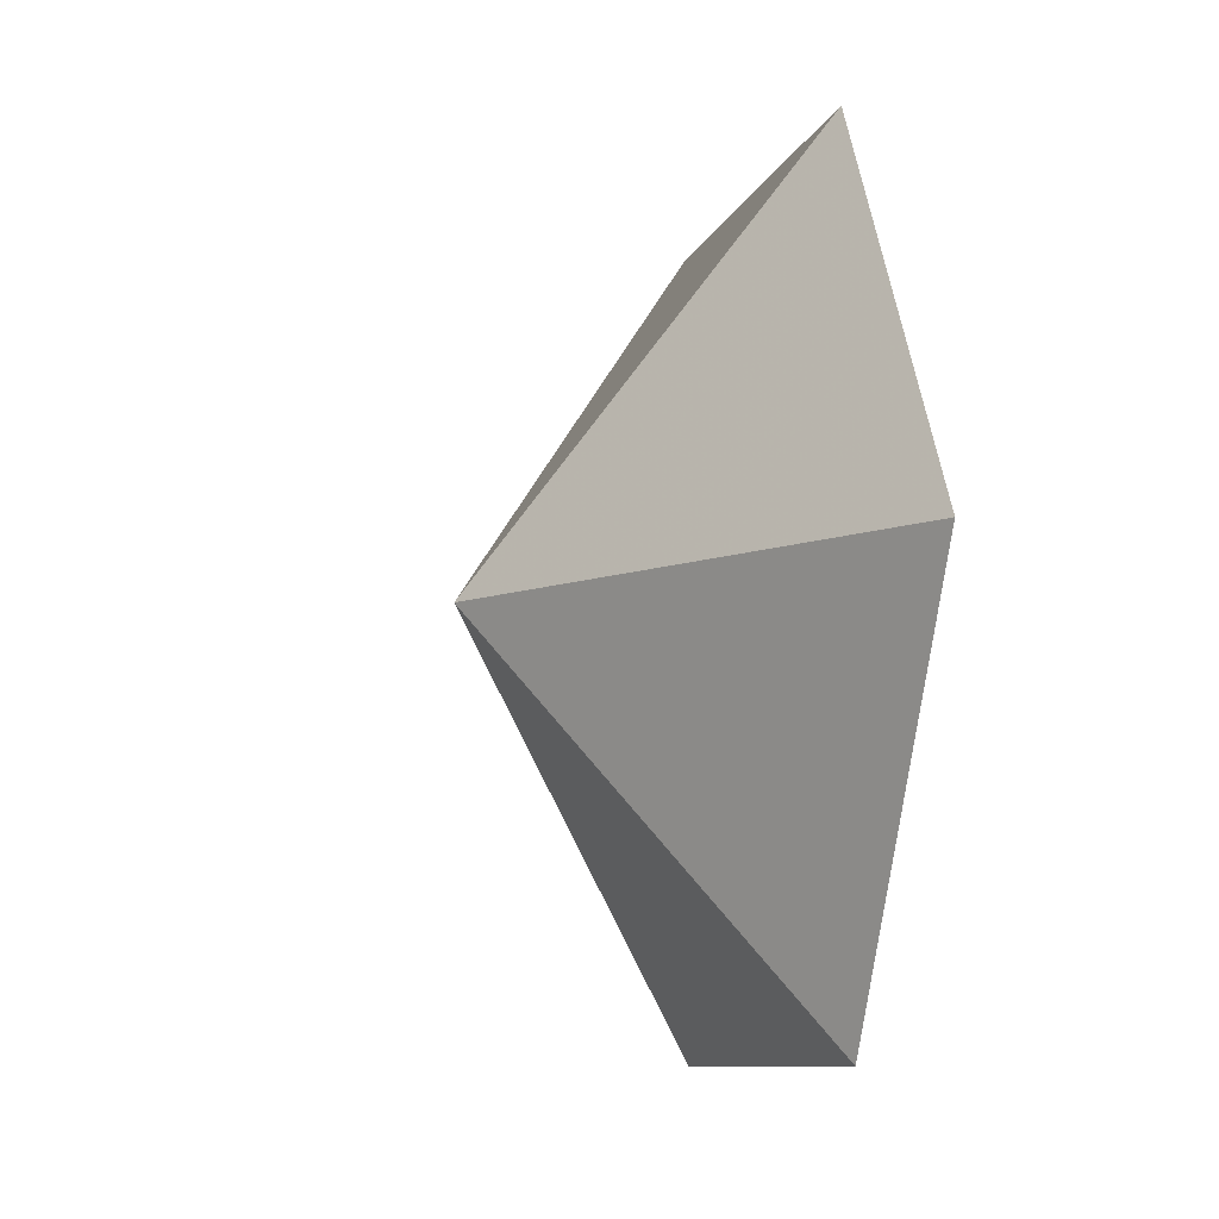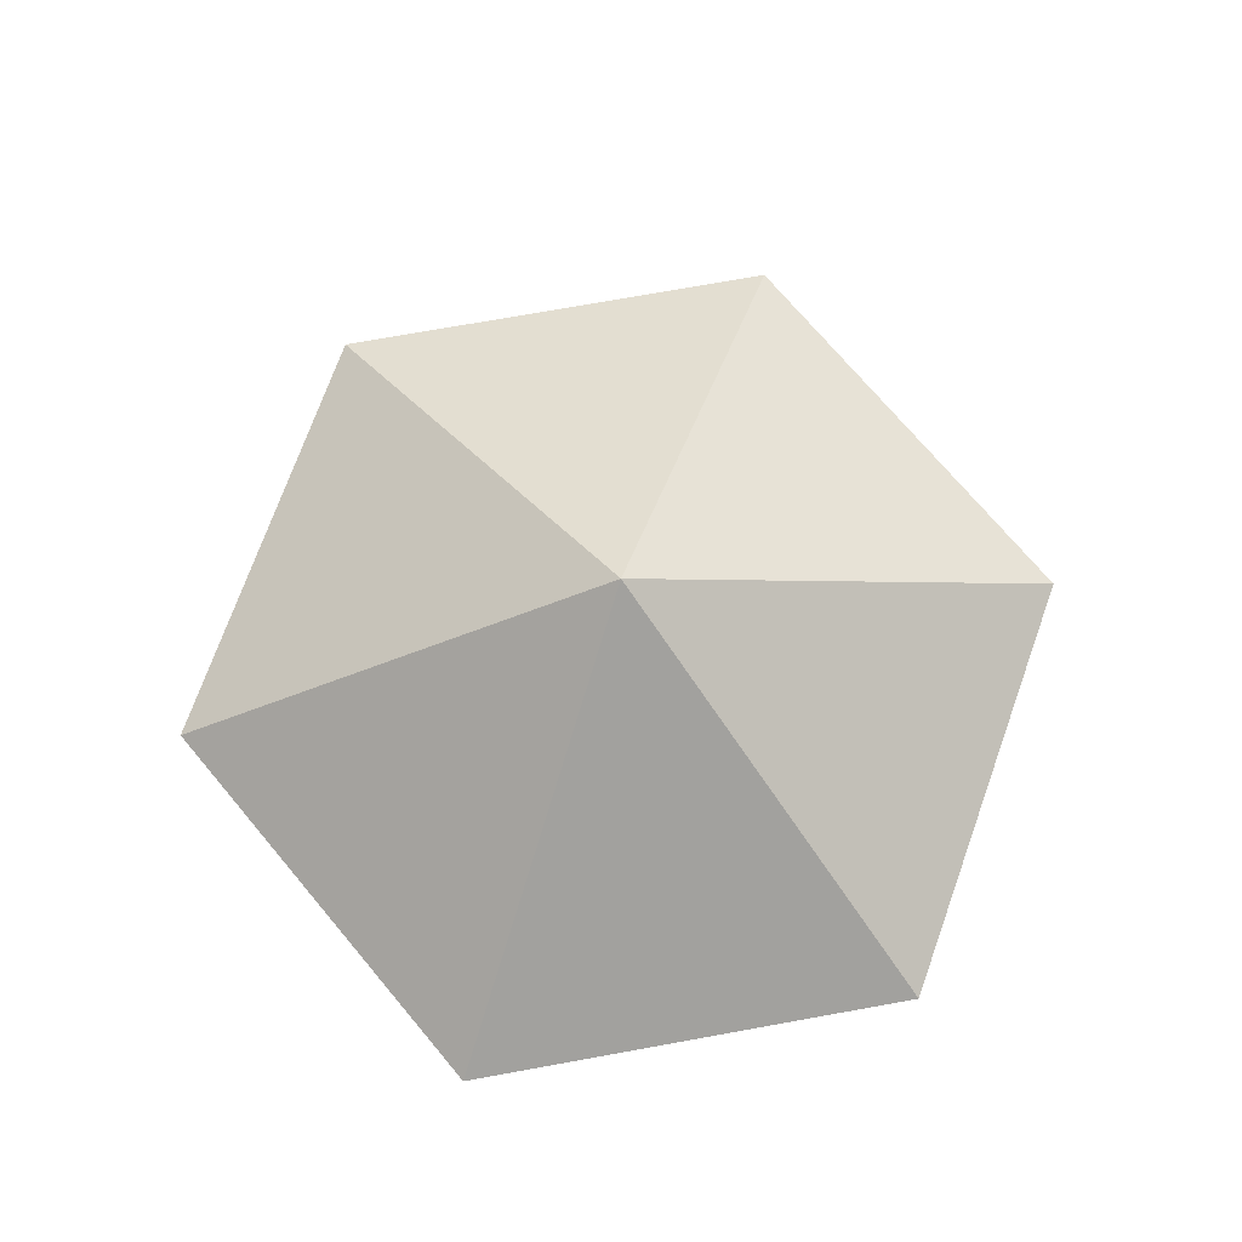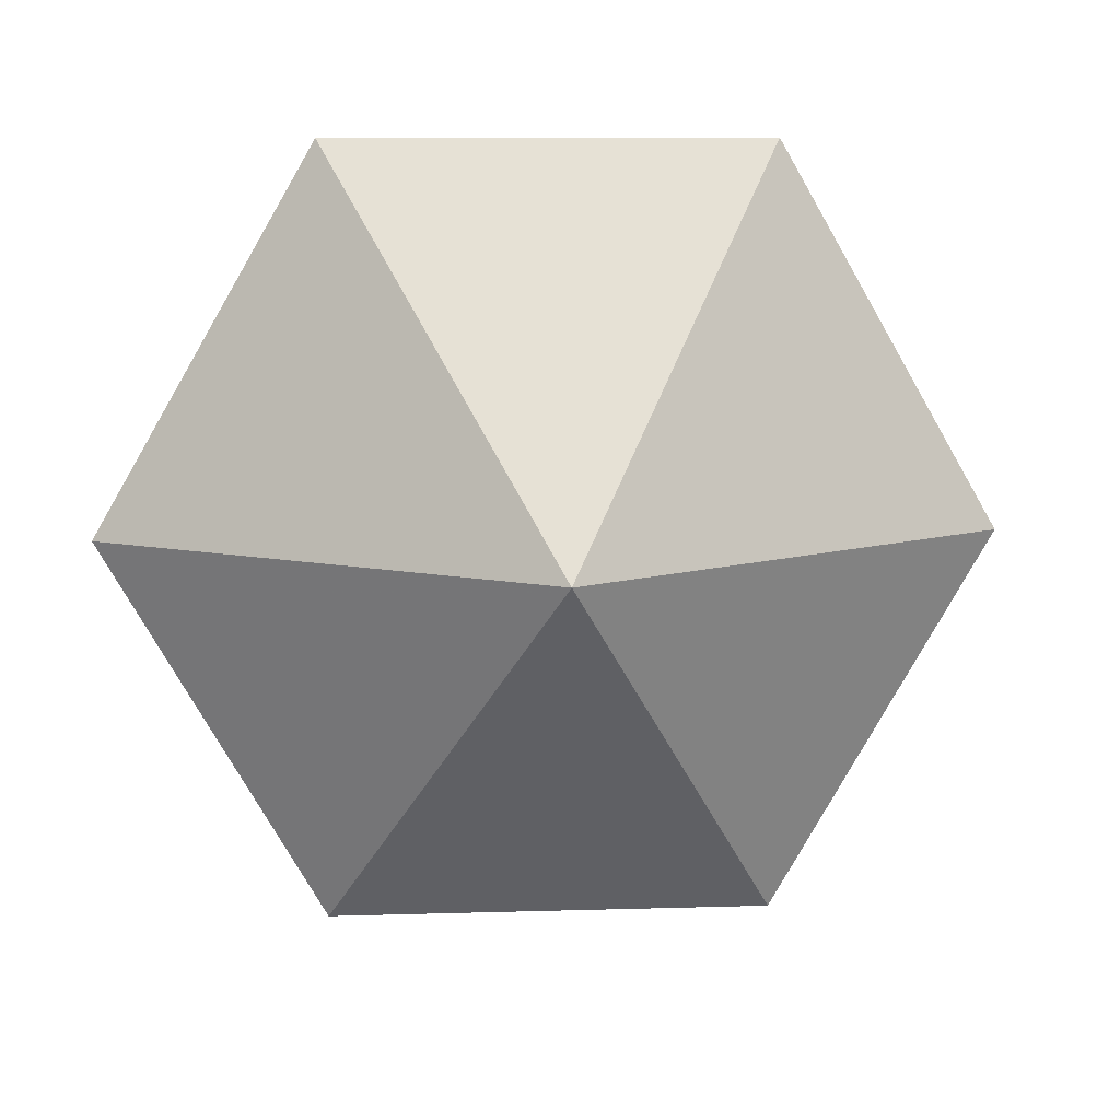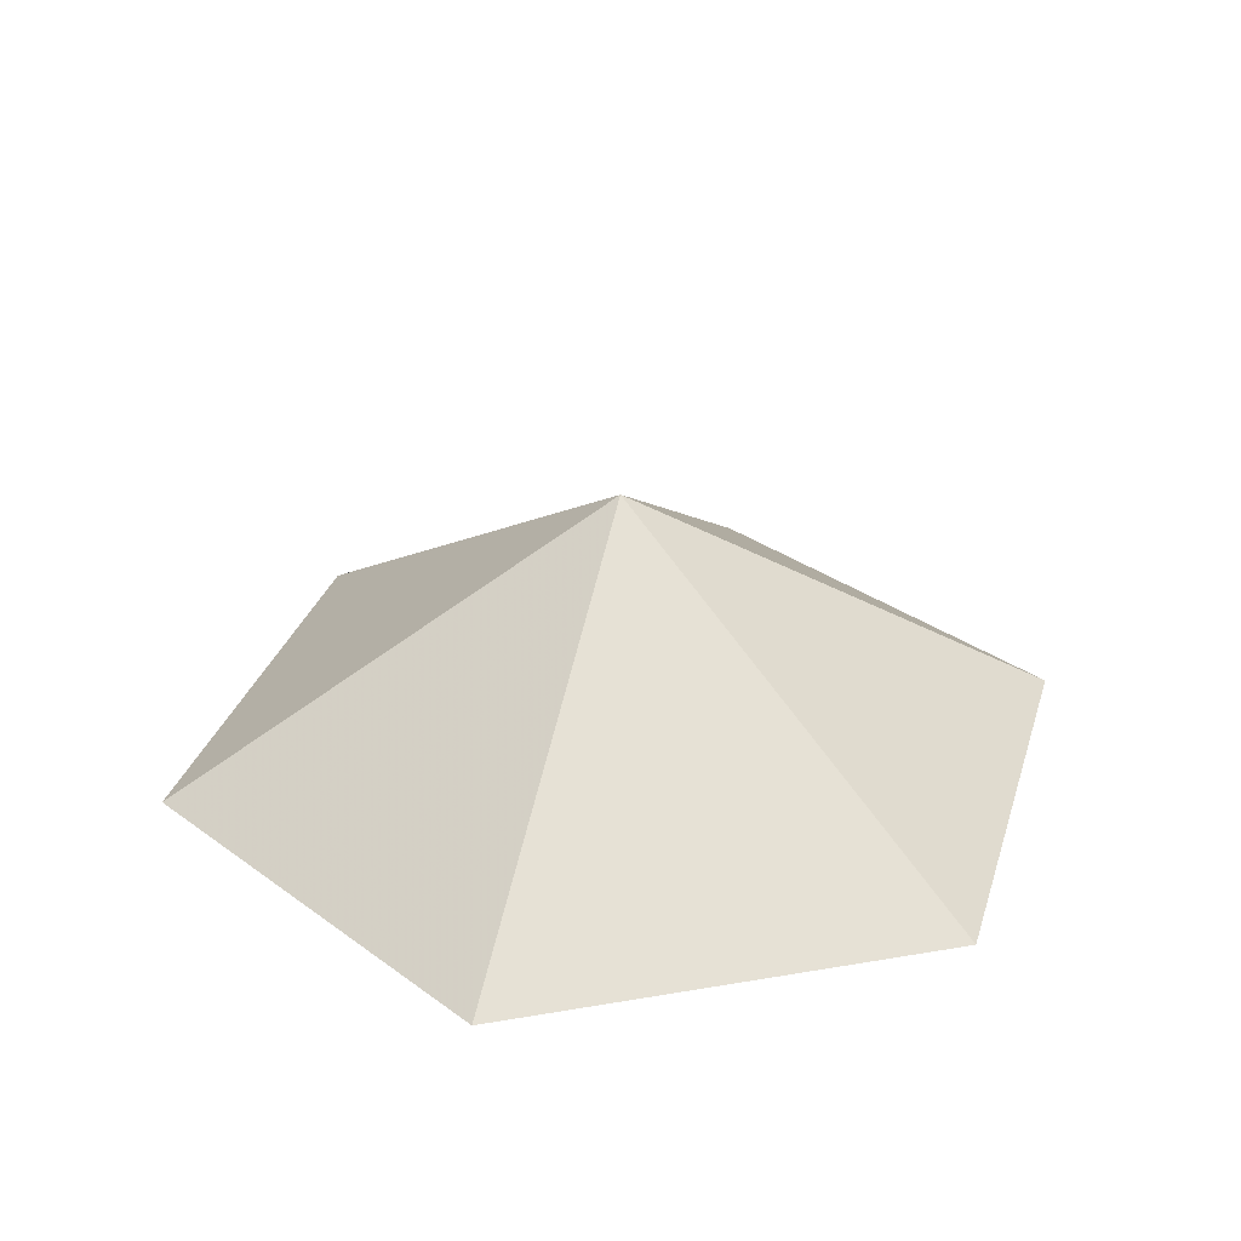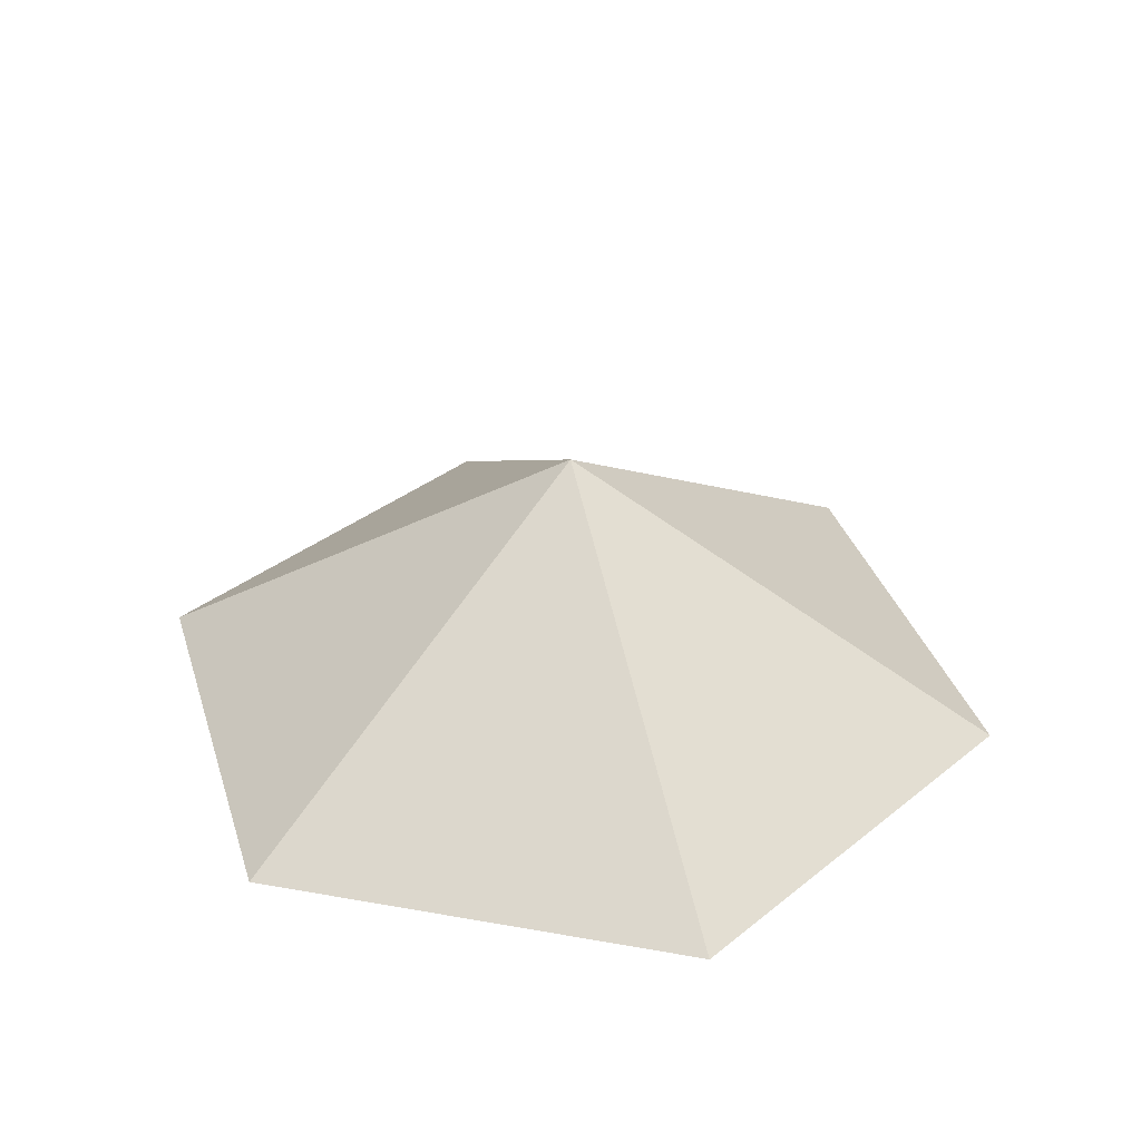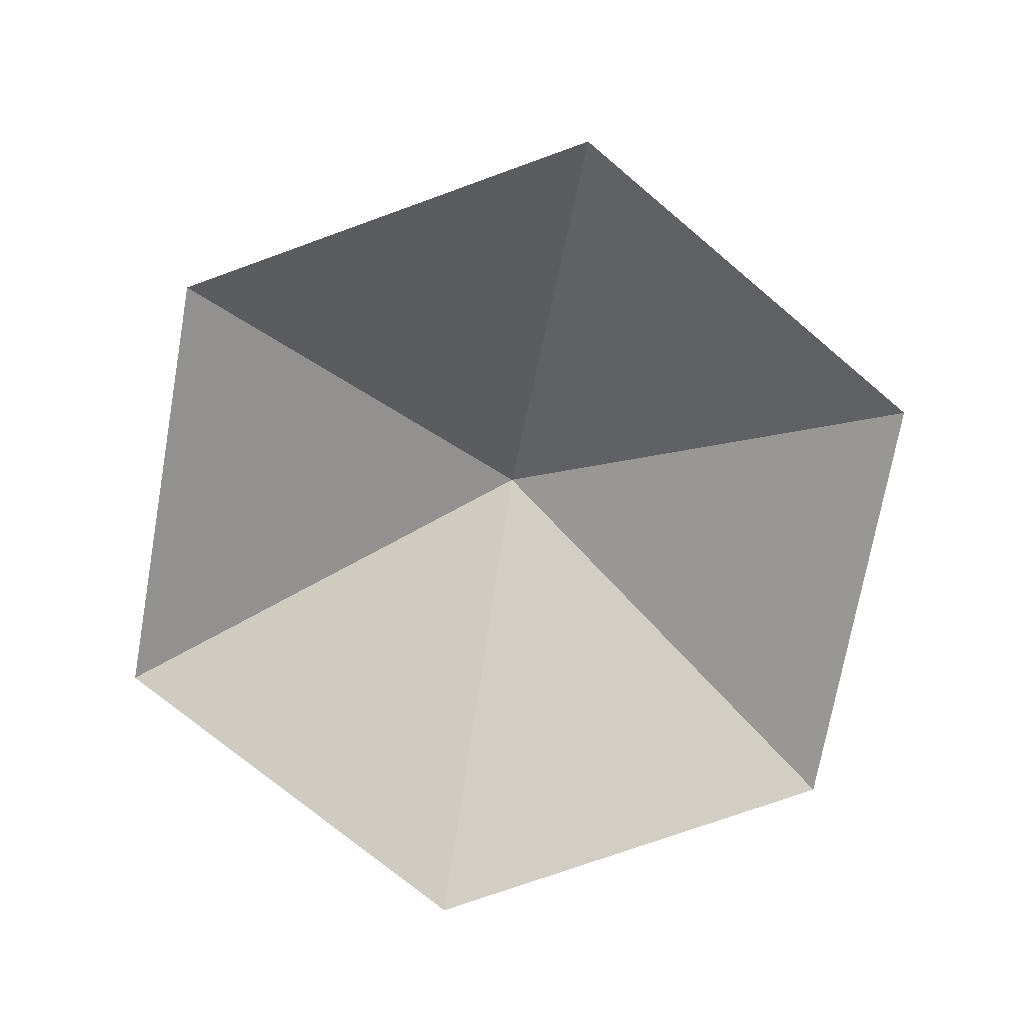
<metadata>
{"format":"obj","ext":"obj","renderer":"f3d","projection":"perspective","resolution":1024,"background":"white","views":[{"elev":-9.6,"azim":75.0,"up":"+Y"},{"elev":73.7,"azim":-70.2,"up":"+Z"},{"elev":10.4,"azim":-4.4,"up":"+Y"},{"elev":31.0,"azim":-133.9,"up":"+Z"},{"elev":35.0,"azim":13.4,"up":"+Z"},{"elev":-73.2,"azim":139.9,"up":"+Z"}]}
</metadata>
<code>
v 0 0 0
v 3.37 0 0
v 5.056 2.919 0
v 3.37 5.838 0
v 0 5.838 0
v -1.685 2.919 0
v 1.685 2.919 2.053
f 1 2 7
f 2 3 7
f 3 4 7
f 4 5 7
f 5 6 7
f 6 1 7

</code>
